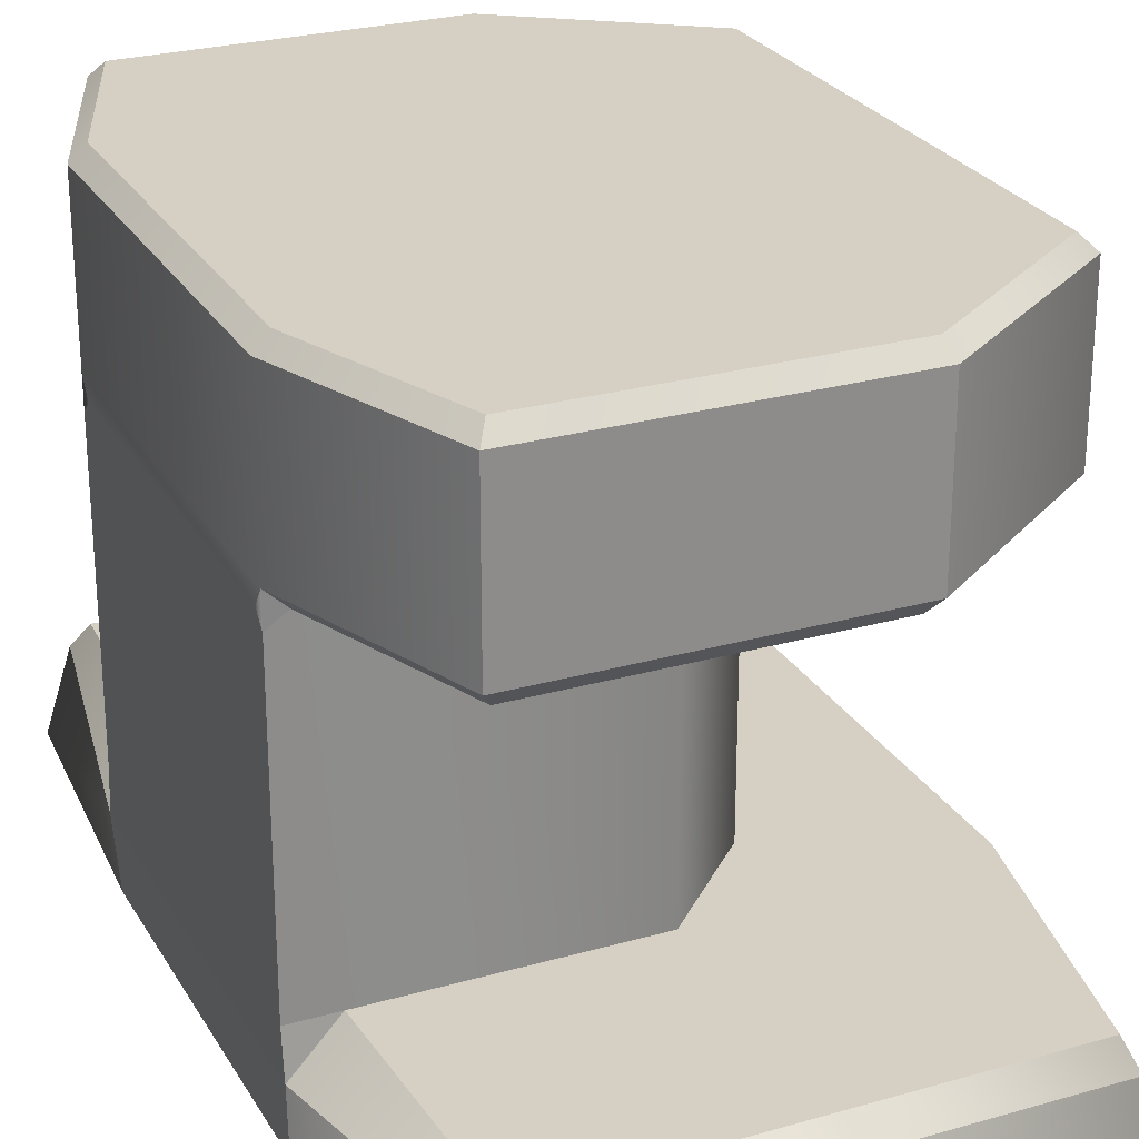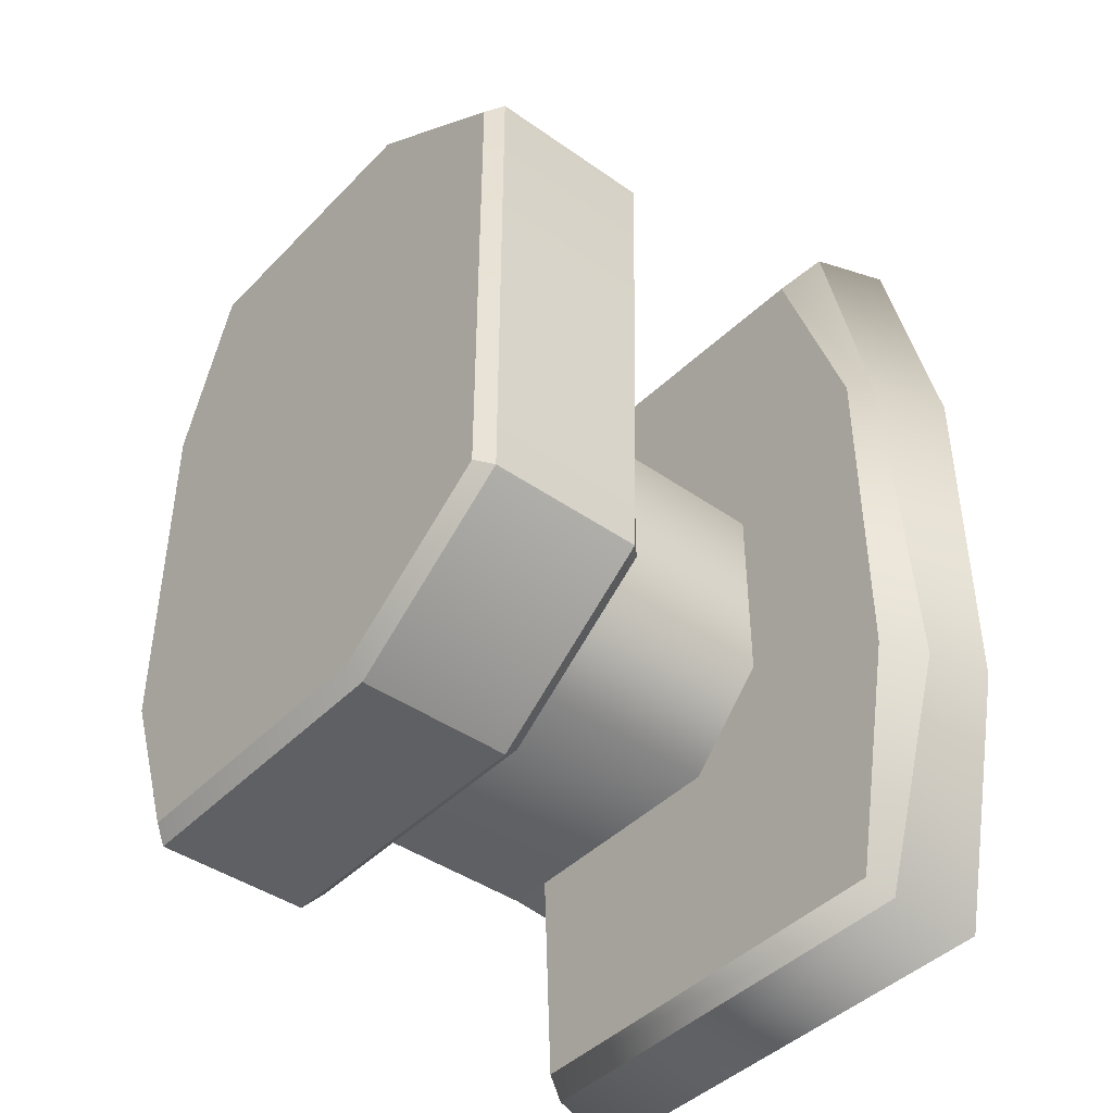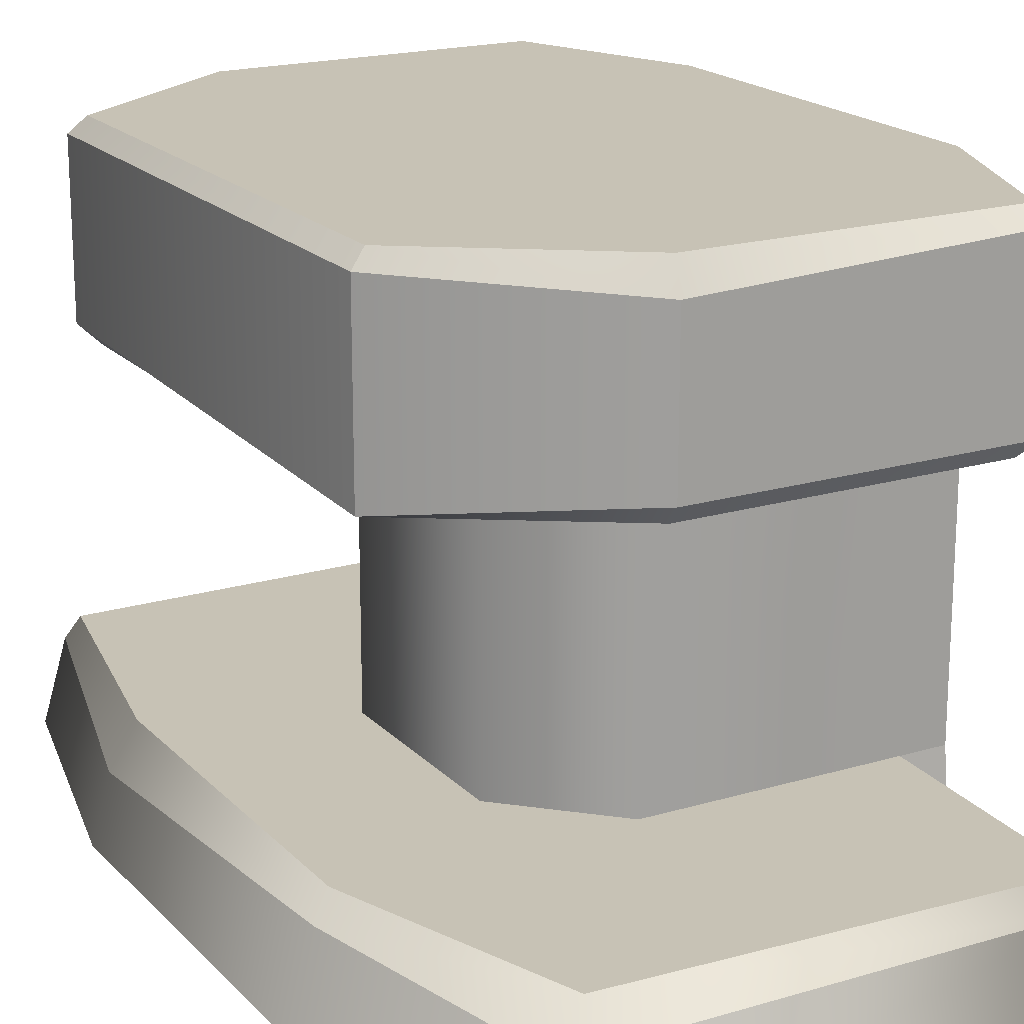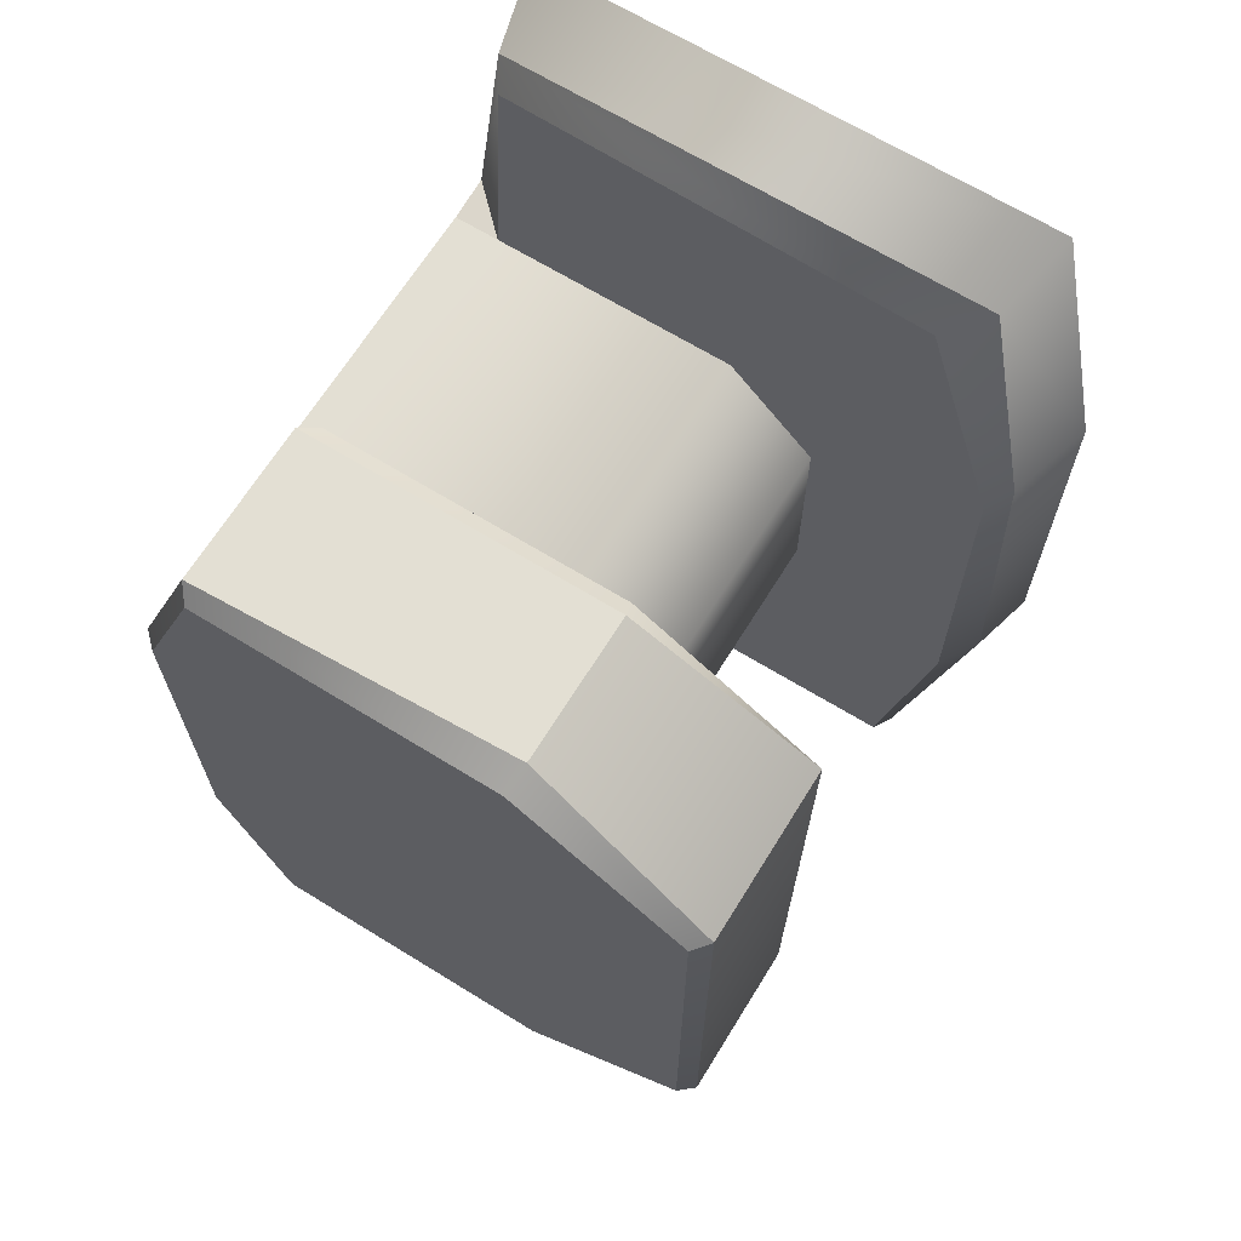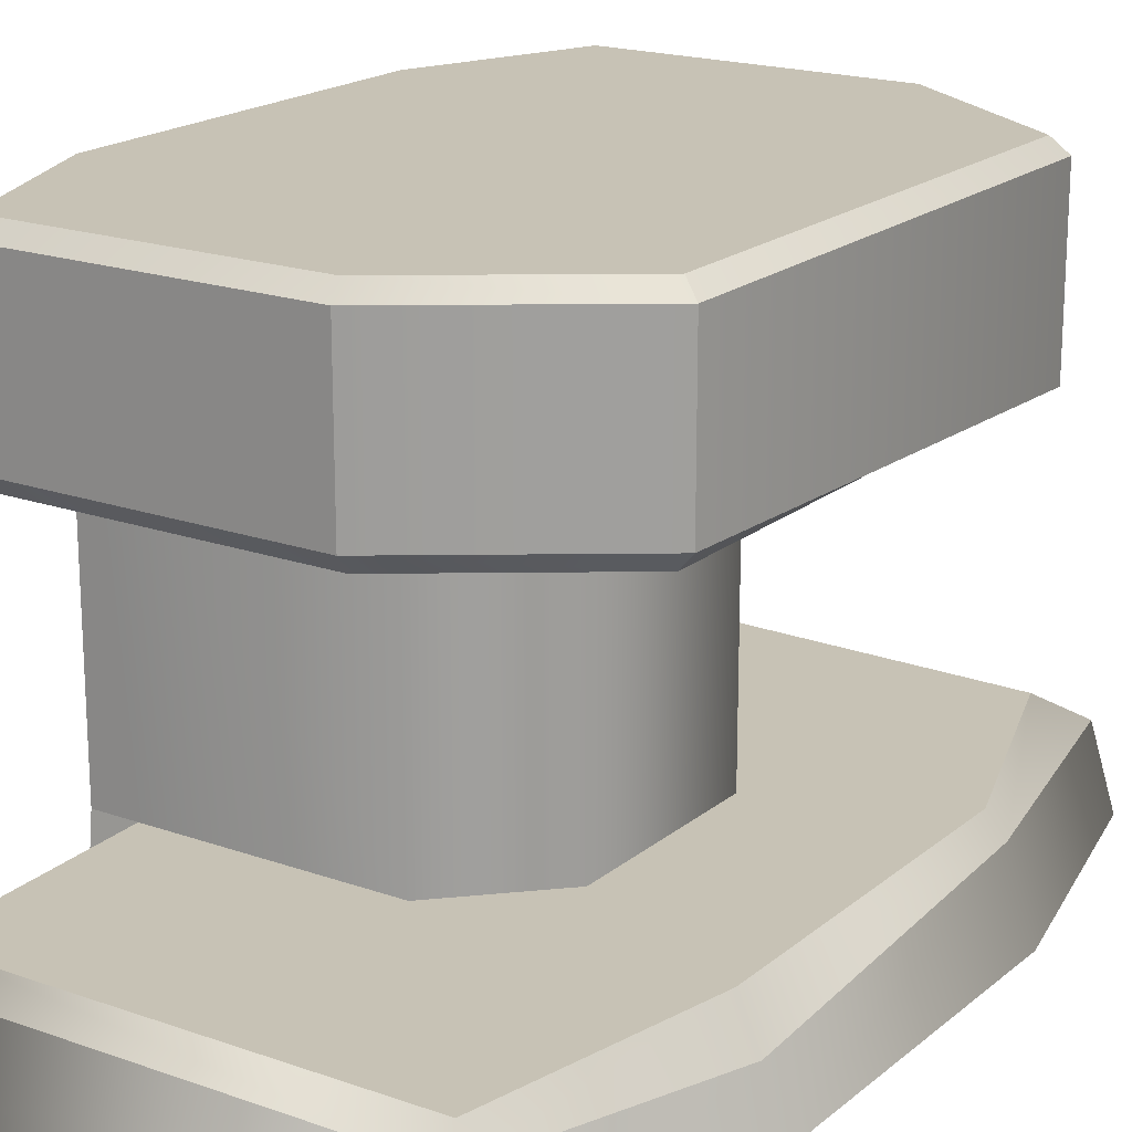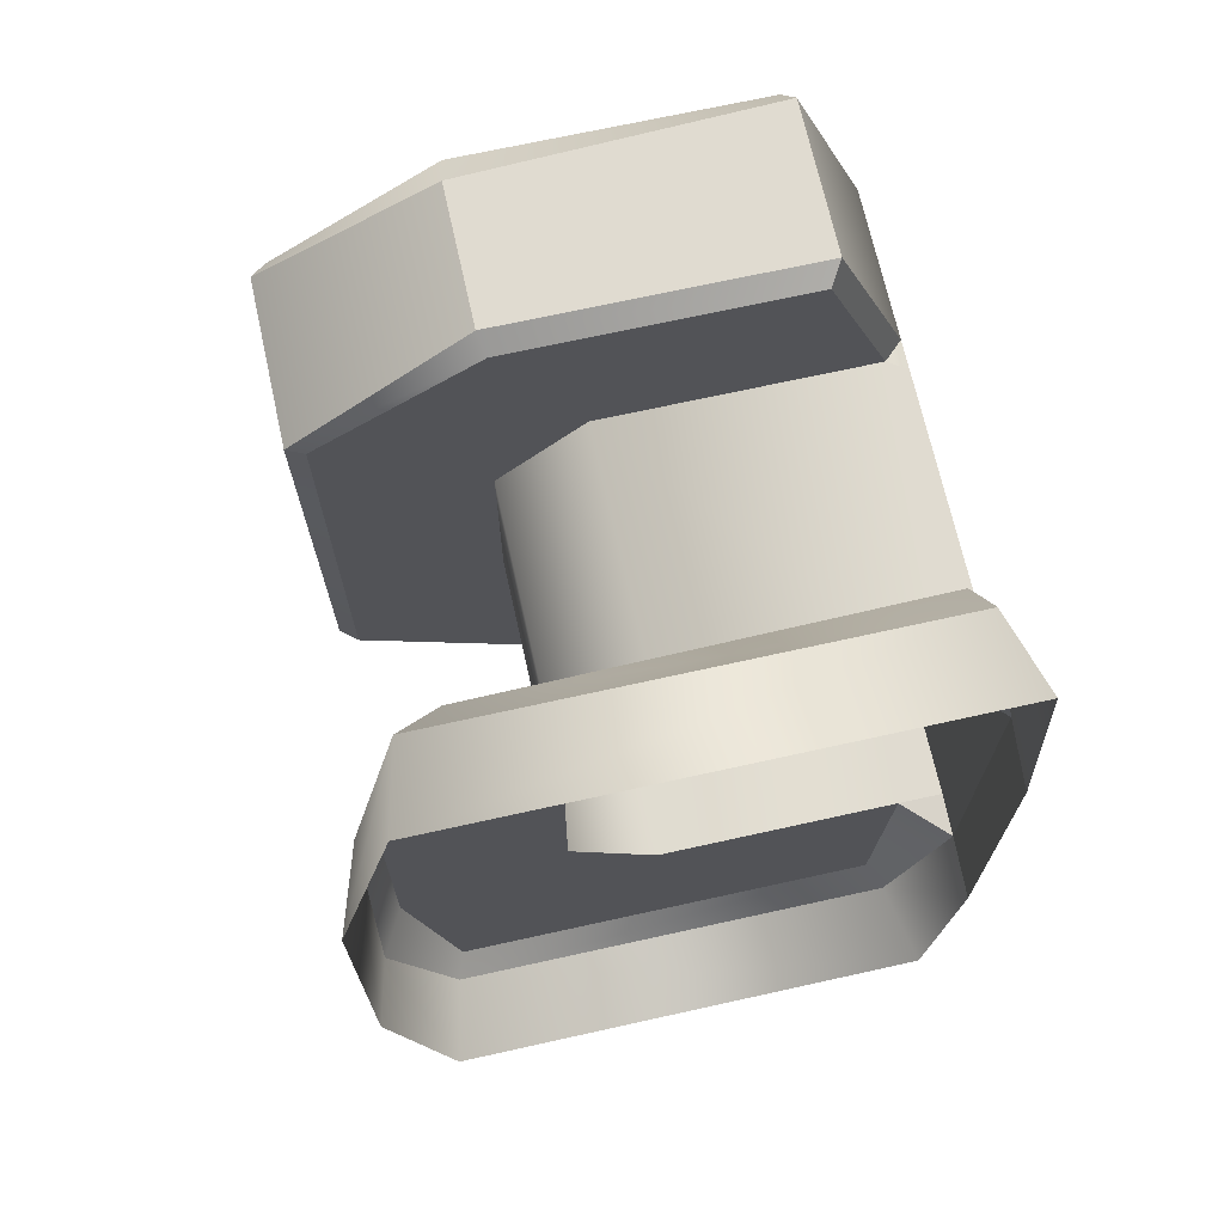
<metadata>
{"format":"obj","ext":"obj","renderer":"f3d","projection":"perspective","resolution":1024,"background":"white","views":[{"elev":26.0,"azim":155.8,"up":"+Y"},{"elev":-42.8,"azim":-129.9,"up":"+Z"},{"elev":19.0,"azim":-29.4,"up":"+Y"},{"elev":66.9,"azim":-148.3,"up":"+Z"},{"elev":19.0,"azim":-146.1,"up":"+Y"},{"elev":70.0,"azim":-12.5,"up":"+Z"}]}
</metadata>
<code>
g Prop_MooringBollard4
v 1.067 0.04743 -0.7088
v 0.9813 0.04743 -0.7088
v 1.067 -0.03463 -0.7182
v 1.067 0.04743 0.01083
v 1.067 -0.03463 0.02027
v 0.9813 0.04743 0.01083
v 1.067 0.5996 -0.7088
v 1.067 0.6569 -0.7088
v 1.031 0.6233 -0.7088
v 1.067 0.5996 0.01083
v 1.067 0.6569 0.01083
v 1.067 0.6233 -0.01294
v 1.067 0.5996 0.01083
v 1.031 0.6233 0.01083
v 1.067 0.6569 0.01083
v 1.067 0.5996 -0.7088
v 1.067 0.6233 -0.685
v 1.067 0.6569 -0.7088
v 0.3478 0.04743 -0.1579
v 0.3478 0.04743 -0.5401
v 0.3478 0.6233 -0.5401
v 0.3478 0.6233 -0.1579
v 0.5165 0.6233 0.01083
v 0.5165 0.04743 0.01083
v 0.5165 0.04743 -0.7088
v 1.031 0.6233 -0.7088
v 0.5165 0.6233 -0.7088
v 0.9813 0.04743 -0.7088
v 1.067 0.5996 -0.7088
v 1.067 0.04743 -0.7088
v 0.5165 0.6233 0.01083
v 0.9813 0.04743 0.01083
v 0.5165 0.04743 0.01083
v 1.031 0.6233 0.01083
v 1.067 0.5996 0.01083
v 1.067 0.04743 0.01083
v 0.1026 4.197e-08 -1.186
v 0.9881 4.197e-08 -1.189
v 0.9618 0.04743 -1.16
v 0.1207 0.04743 -1.155
v 0.02888 0.04743 -0.6868
v -0.017 -0.03587 -0.6982
v 0.1026 4.197e-08 -1.186
v 0.1207 0.04743 -1.155
v 1.067 -0.03463 0.02027
v 0.9856 4.197e-08 0.4892
v 0.9584 0.04743 0.4586
v 0.9813 0.04743 0.01083
v 0.9856 4.197e-08 0.4892
v 0.1026 4.197e-08 0.4878
v 0.1778 0.04743 0.4275
v 0.9584 0.04743 0.4586
v -3.256e-07 4.197e-08 -3.381e-07
v -0.017 -0.03587 -0.6982
v 0.02888 0.04743 -0.6868
v 0.03017 0.04743 -0.01145
v 0.1778 0.04743 0.4275
v 0.1026 4.197e-08 0.4878
v -3.256e-07 4.197e-08 -3.381e-07
v 0.03017 0.04743 -0.01145
v 0.9618 0.04743 -1.16
v 0.9881 4.197e-08 -1.189
v 1.067 -0.03463 -0.7182
v 0.9813 0.04743 -0.7088
v 0.1778 0.04743 0.4275
v 0.9813 0.04743 0.01083
v 0.9584 0.04743 0.4586
v 0.5165 0.04743 0.01083
v 0.3478 0.04743 -0.1579
v 0.03017 0.04743 -0.01145
v 0.02888 0.04743 -0.6868
v 0.3478 0.04743 -0.5401
v 0.1207 0.04743 -1.155
v 0.5165 0.04743 -0.7088
v 0.9618 0.04743 -1.16
v 0.9813 0.04743 -0.7088
v 1.061 -0.158 0.006971
v 1.067 -0.03463 0.02027
v 1.067 -0.03463 -0.7182
v 1.061 -0.158 -0.7049
v 1.067 -0.03463 -0.7182
v 1.067 -0.03463 0.02027
v 1.067 0.04743 0.01083
v 1.067 0.04743 -0.7088
v 1.067 0.5996 0.01083
v 1.067 0.5996 -0.7088
v 1.067 0.6233 -0.01294
v 1.067 0.6233 -0.685
v 1.067 0.6569 0.01083
v 1.067 0.6569 -0.7088
v 1.067 0.9514 0.01083
v 1.067 0.9514 -0.7088
v 1.067 0.6569 -0.7088
v 0.9334 0.6569 -1.06
v 0.9103 0.6233 -1.026
v 1.031 0.6233 -0.7088
v 0.9334 0.6569 -1.06
v 0.3478 0.6569 -1.06
v 0.3585 0.6233 -1.026
v 0.9103 0.6233 -1.026
v 0.3585 0.6233 0.328
v 0.04636 0.6233 0.108
v 0.01276 0.6304 0.1254
v 0.3478 0.6569 0.3616
v 0.3478 0.6569 0.3616
v 0.9334 0.6569 0.3616
v 0.9103 0.6233 0.328
v 0.3585 0.6233 0.328
v 0.04636 0.6233 -0.8059
v 0.3585 0.6233 -1.026
v 0.3478 0.6569 -1.06
v 0.01276 0.6569 -0.8233
v 0.04636 0.6233 0.108
v 0.04636 0.6233 -0.8059
v 0.01276 0.6569 -0.8233
v 0.01276 0.6304 0.1254
v 0.9334 0.6569 0.3616
v 1.067 0.6569 0.01083
v 1.031 0.6233 0.01083
v 0.9103 0.6233 0.328
v 0.9103 0.6233 0.328
v 1.031 0.6233 0.01083
v 0.5165 0.6233 0.01083
v 0.3531 0.6233 0.1694
v 0.3585 0.6233 0.328
v 0.04636 0.6233 0.108
v 0.1968 0.6233 0.0595
v 0.3478 0.6233 -0.1579
v 0.3478 0.6233 -0.5401
v 0.1968 0.6233 -0.7574
v 0.04636 0.6233 -0.8059
v 0.3531 0.6233 -0.8673
v 0.3585 0.6233 -1.026
v 1.031 0.6233 -0.7088
v 0.9103 0.6233 -1.026
v 0.5165 0.6233 -0.7088
v 1.067 0.6569 -0.7088
v 1.031 0.6233 -0.7088
v 1.067 0.5996 -0.7088
v 1.067 0.6233 -0.685
v 1.031 0.6233 0.01083
v 1.067 0.6569 0.01083
v 1.067 0.6233 -0.01294
v 1.067 0.5996 0.01083
v 0.01276 0.9514 -0.8233
v 0.3565 0.9788 -1.032
v 0.04023 0.9788 -0.8091
v 0.3478 0.9514 -1.06
v 0.9145 0.9788 -1.032
v 0.9334 0.9514 -1.06
v 0.9145 0.9788 0.3342
v 1.067 0.9514 0.01083
v 0.9334 0.9514 0.3616
v 1.04 0.9788 0.005762
v 1.067 0.9514 -0.7088
v 1.04 0.9788 -0.7037
v 0.9334 0.9514 -1.06
v 0.9145 0.9788 -1.032
v 0.9334 0.9514 0.3616
v 0.3478 0.9264 0.3616
v 0.3565 0.9788 0.3342
v 0.9145 0.9788 0.3342
v 0.01276 0.9514 0.1254
v 0.01276 0.9514 -0.8233
v 0.04023 0.9788 -0.8091
v 0.04023 0.9788 0.1112
v 0.3478 0.9264 0.3616
v 0.01276 0.9514 0.1254
v 0.04023 0.9788 0.1112
v 0.3565 0.9788 0.3342
v 0.3565 0.9788 0.3342
v 1.04 0.9788 0.005762
v 0.9145 0.9788 0.3342
v 0.04023 0.9788 0.1112
v 0.04023 0.9788 -0.8091
v 1.04 0.9788 -0.7037
v 0.9145 0.9788 -1.032
v 0.3565 0.9788 -1.032
v 0.3478 0.9514 -1.06
v 0.3478 0.6569 -1.06
v 0.9334 0.6569 -1.06
v 0.9334 0.9514 -1.06
v 0.3478 0.6569 0.3616
v 0.3478 0.9264 0.3616
v 0.9334 0.9514 0.3616
v 0.9334 0.6569 0.3616
v 0.01276 0.6304 0.1254
v 0.01276 0.6569 -0.8233
v 0.01276 0.9514 -0.8233
v 0.01276 0.9514 0.1254
v 1.067 0.9514 -0.7088
v 0.9334 0.9514 -1.06
v 0.9334 0.6569 -1.06
v 1.067 0.6569 -0.7088
v 0.9334 0.9514 0.3616
v 1.067 0.9514 0.01083
v 1.067 0.6569 0.01083
v 0.9334 0.6569 0.3616
v 0.01276 0.6569 -0.8233
v 0.3478 0.6569 -1.06
v 0.3478 0.9514 -1.06
v 0.01276 0.9514 -0.8233
v 0.3478 0.6569 0.3616
v 0.01276 0.6304 0.1254
v 0.01276 0.9514 0.1254
v 0.3478 0.9264 0.3616
v 0.5165 0.04743 -0.7088
v 0.5165 0.6233 -0.7088
v 0.3478 0.6233 -0.5401
v 0.3478 0.04743 -0.5401
v 0.3531 0.6233 -0.8673
v 0.1968 0.6233 -0.7574
v 0.3478 0.6233 -0.5401
v 0.5165 0.6233 -0.7088
v 0.1968 0.6233 0.0595
v 0.3531 0.6233 0.1694
v 0.5165 0.6233 0.01083
v 0.3478 0.6233 -0.1579
v 0.3478 0.6233 -0.5401
v 0.5165 0.6233 -0.7088
v 0.3531 0.6233 -0.8673
v 0.1968 0.6233 -0.7574
v 0.5165 0.6233 0.01083
v 0.3478 0.6233 -0.1579
v 0.1968 0.6233 0.0595
v 0.3531 0.6233 0.1694
v 0.1026 4.197e-08 -1.186
v 0.06858 -0.158 -1.213
v 1.025 -0.158 -1.213
v 0.9881 4.197e-08 -1.189
v -0.017 -0.03587 -0.6982
v -0.04818 -0.158 -0.7049
v 0.06858 -0.158 -1.213
v 0.1026 4.197e-08 -1.186
v -3.256e-07 4.197e-08 -3.381e-07
v -0.04818 -0.158 0.006971
v -0.04818 -0.158 -0.7049
v -0.017 -0.03587 -0.6982
v 0.1026 4.197e-08 0.4878
v 0.06858 -0.158 0.5147
v -0.04818 -0.158 0.006971
v -3.256e-07 4.197e-08 -3.381e-07
v 0.9856 4.197e-08 0.4892
v 1.025 -0.158 0.5147
v 0.06858 -0.158 0.5147
v 0.1026 4.197e-08 0.4878
v 1.067 -0.03463 0.02027
v 1.061 -0.158 0.006971
v 1.025 -0.158 0.5147
v 0.9856 4.197e-08 0.4892
v 0.9881 4.197e-08 -1.189
v 1.025 -0.158 -1.213
v 1.061 -0.158 -0.7049
v 1.067 -0.03463 -0.7182
g Prop_MooringBollard4_0
f 3 2 1
f 6 5 4
f 9 8 7
f 12 11 10
f 15 14 13
f 18 17 16
f 21 20 19
f 22 21 19
f 23 22 19
f 24 23 19
f 27 26 25
f 26 28 25
f 28 26 29
f 30 28 29
f 33 32 31
f 32 34 31
f 35 34 32
f 36 35 32
f 39 38 37
f 40 39 37
f 43 42 41
f 44 43 41
f 47 46 45
f 48 47 45
f 51 50 49
f 52 51 49
f 55 54 53
f 56 55 53
f 59 58 57
f 60 59 57
f 63 62 61
f 64 63 61
f 67 66 65
f 66 68 65
f 68 69 65
f 69 70 65
f 71 70 69
f 72 71 69
f 73 71 72
f 74 73 72
f 75 73 74
f 76 75 74
f 79 78 77
f 80 79 77
f 83 82 81
f 84 83 81
f 85 83 84
f 86 85 84
f 87 85 86
f 88 87 86
f 87 88 89
f 88 90 89
f 89 90 91
f 90 92 91
f 95 94 93
f 96 95 93
f 99 98 97
f 100 99 97
f 103 102 101
f 104 103 101
f 107 106 105
f 108 107 105
f 111 110 109
f 112 111 109
f 115 114 113
f 116 115 113
f 119 118 117
f 120 119 117
f 123 122 121
f 121 124 123
f 121 125 124
f 125 126 124
f 126 127 124
f 128 127 126
f 129 128 126
f 130 129 126
f 126 131 130
f 132 130 131
f 133 132 131
f 134 132 133
f 133 135 134
f 134 136 132
f 139 138 137
f 140 139 137
f 143 142 141
f 144 143 141
f 147 146 145
f 146 148 145
f 146 149 148
f 149 150 148
f 153 152 151
f 152 154 151
f 152 155 154
f 155 156 154
f 155 157 156
f 157 158 156
f 161 160 159
f 162 161 159
f 165 164 163
f 166 165 163
f 169 168 167
f 170 169 167
f 173 172 171
f 172 174 171
f 175 174 172
f 176 175 172
f 176 177 175
f 177 178 175
f 181 180 179
f 182 181 179
f 185 184 183
f 186 185 183
f 189 188 187
f 190 189 187
f 193 192 191
f 194 193 191
f 197 196 195
f 198 197 195
f 201 200 199
f 202 201 199
f 205 204 203
f 206 205 203
f 209 208 207
f 210 209 207
f 213 212 211
f 214 213 211
f 217 216 215
f 218 217 215
f 221 220 219
f 222 221 219
f 225 224 223
f 226 225 223
f 229 228 227
f 230 229 227
f 233 232 231
f 234 233 231
f 237 236 235
f 238 237 235
f 241 240 239
f 242 241 239
f 245 244 243
f 246 245 243
f 249 248 247
f 250 249 247
f 253 252 251
f 254 253 251

</code>
